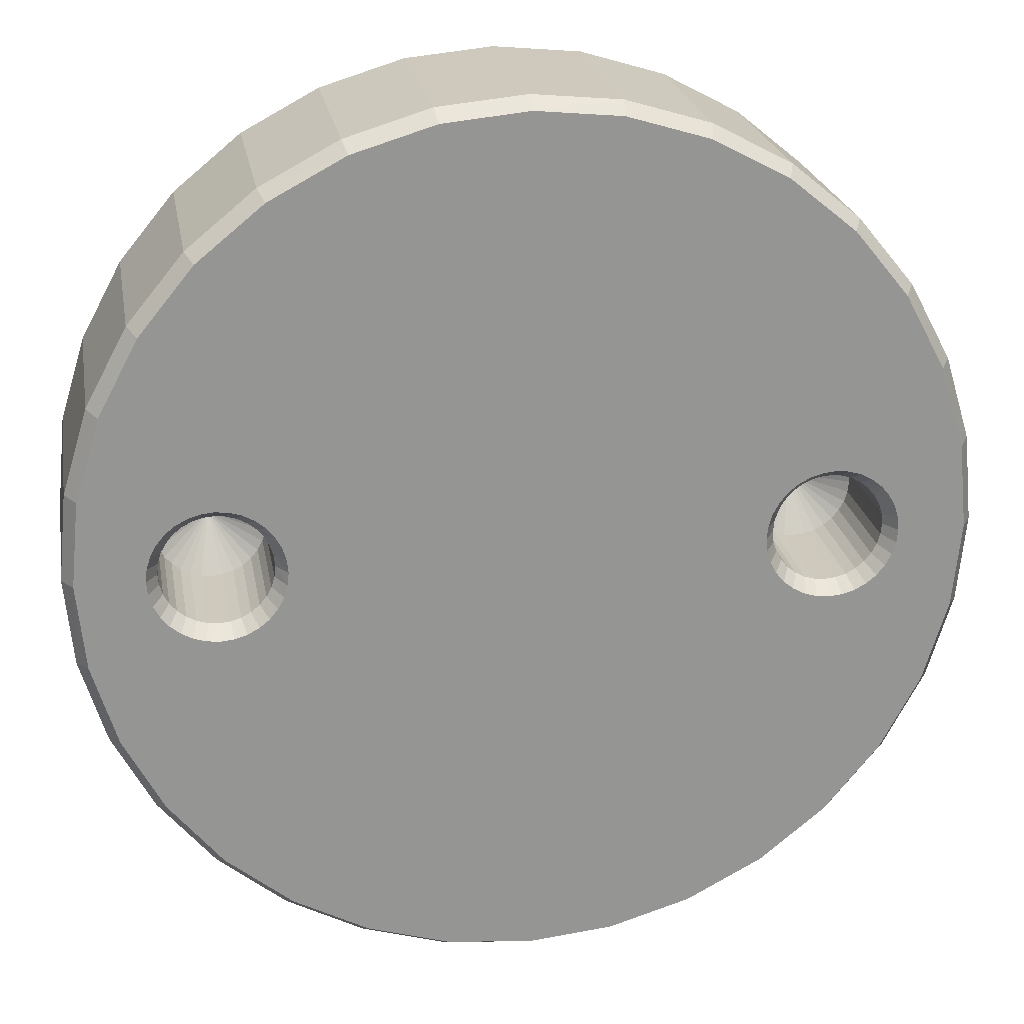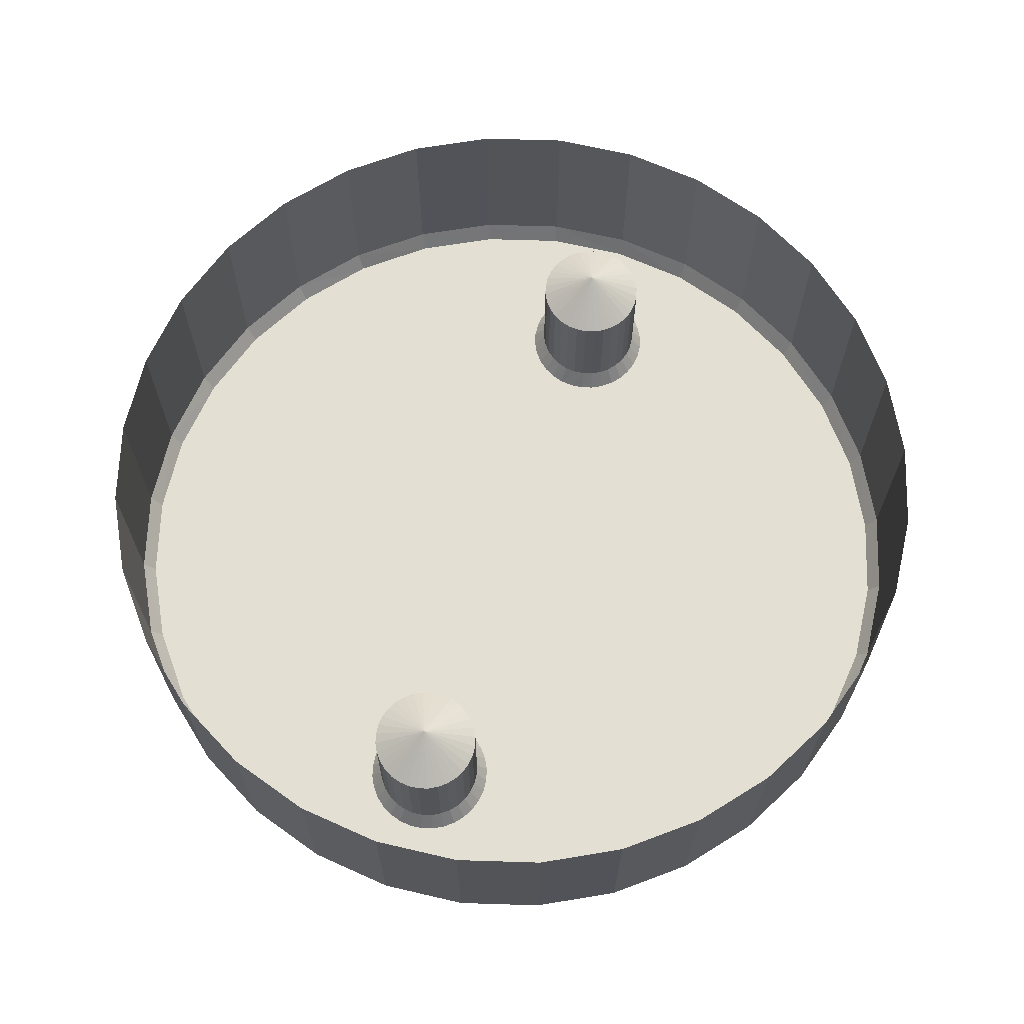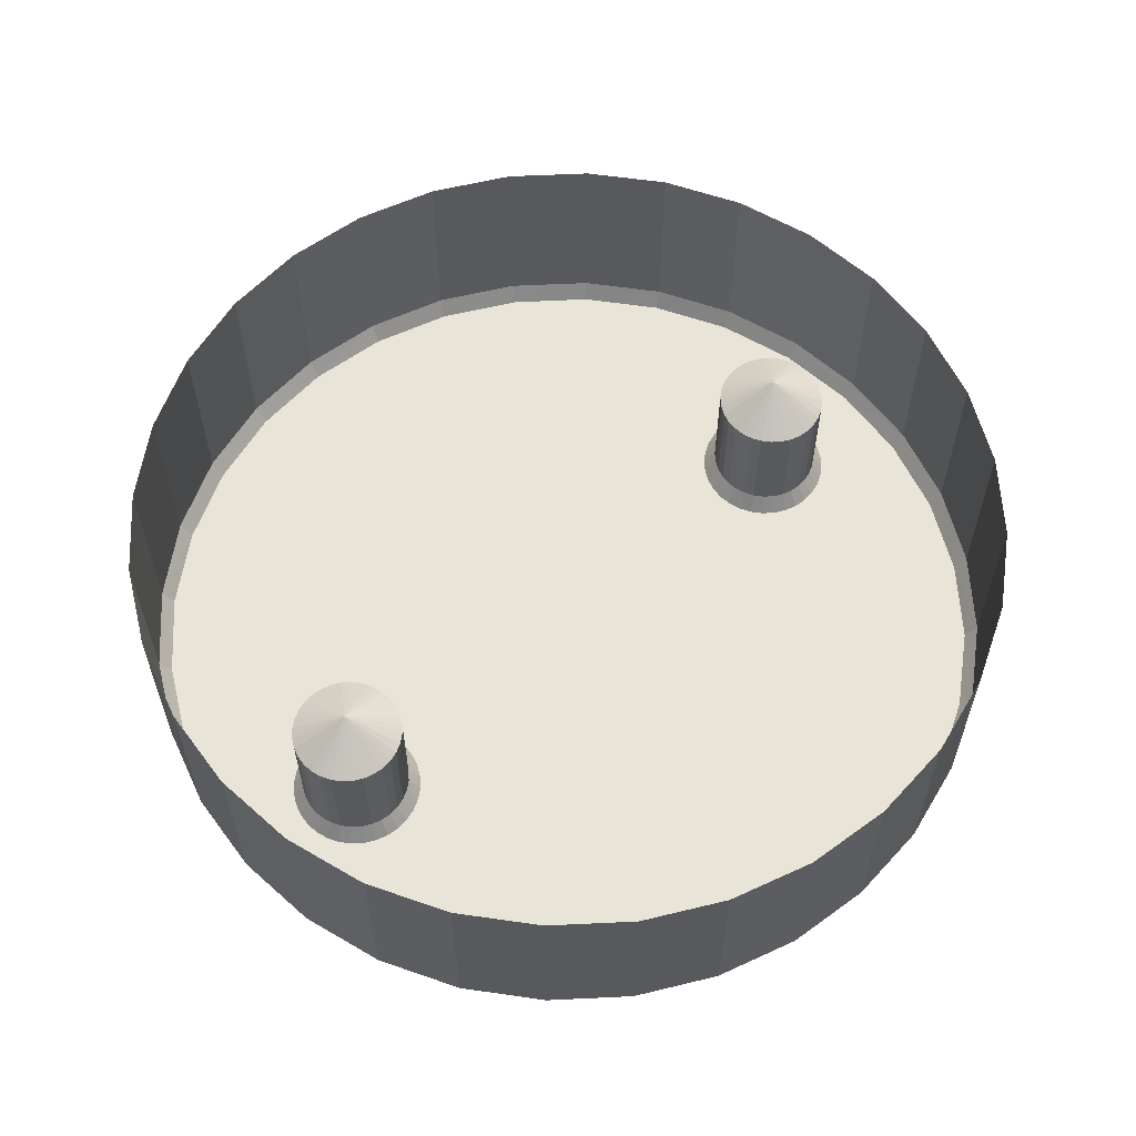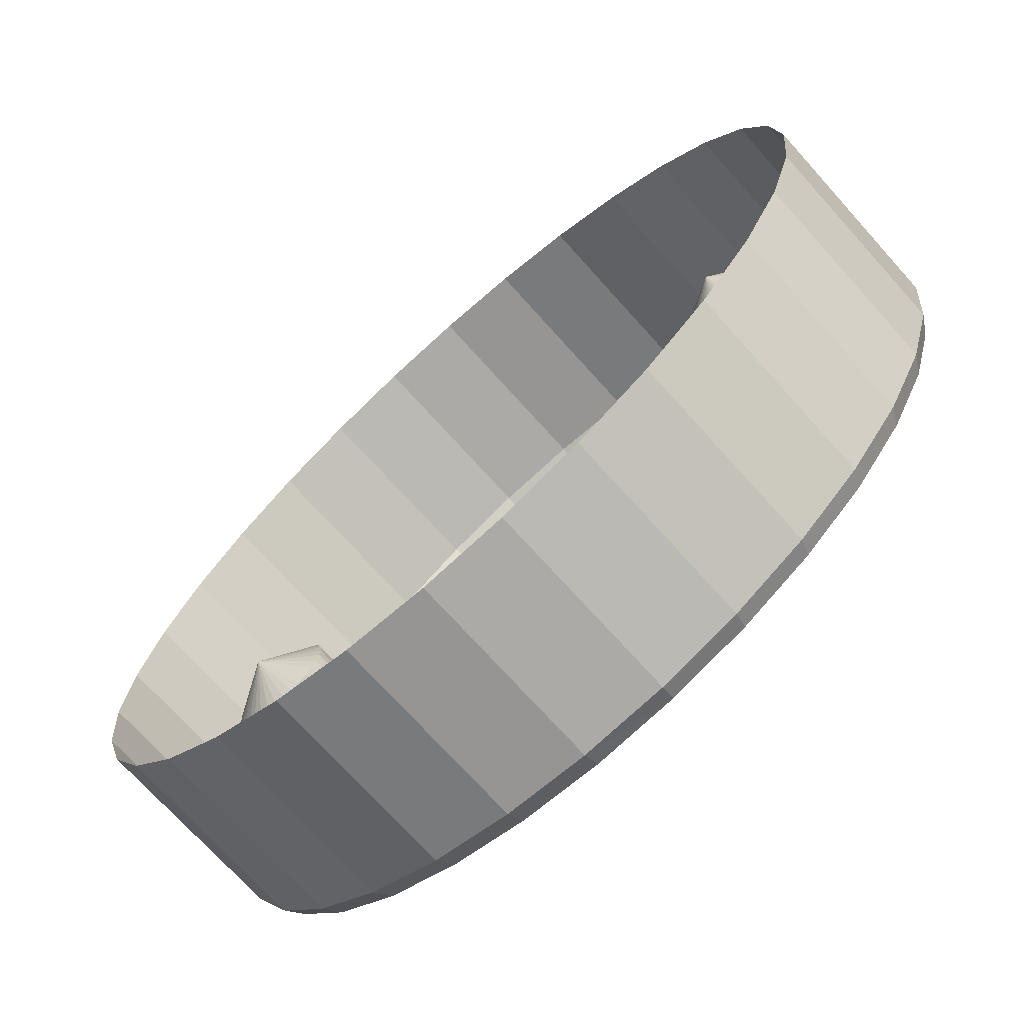
<metadata>
{"format":"obj","ext":"obj","renderer":"f3d","projection":"perspective","resolution":1024,"background":"white","views":[{"elev":23.0,"azim":-9.8,"up":"+Z"},{"elev":66.8,"azim":-71.3,"up":"+Y"},{"elev":59.8,"azim":137.8,"up":"+Y"},{"elev":-71.8,"azim":-138.1,"up":"+Z"}]}
</metadata>
<code>
v -0.02 0.005 0
v -0.01962 0.005 0.003902
v -0.01848 0.005 0.007654
v -0.01663 0.005 0.01111
v -0.01414 0.005 0.01414
v -0.01111 0.005 0.01663
v -0.007654 0.005 0.01848
v -0.003902 0.005 0.01962
v 0 0.005 0.02
v -0.003902 0.005 -0.01962
v -0.007654 0.005 -0.01848
v -0.01111 0.005 -0.01663
v -0.01414 0.005 -0.01414
v -0.01663 0.005 -0.01111
v -0.01848 0.005 -0.007654
v -0.01962 0.005 -0.003902
v -0.02 -0.004 0
v -0.01962 -0.004 0.003902
v -0.01848 -0.004 0.007654
v -0.01663 -0.004 0.01111
v -0.01414 -0.004 0.01414
v -0.01111 -0.004 0.01663
v -0.007654 -0.004 0.01848
v -0.003902 -0.004 0.01962
v 0 -0.004 0.02
v -0.003902 -0.004 -0.01962
v -0.007654 -0.004 -0.01848
v -0.01111 -0.004 -0.01663
v -0.01414 -0.004 -0.01414
v -0.01663 -0.004 -0.01111
v -0.01848 -0.004 -0.007654
v -0.01962 -0.004 -0.003902
v -0.0195 -0.00478 0
v -0.01912 -0.00478 0.003804
v -0.01801 -0.00478 0.007461
v -0.01621 -0.00478 0.01083
v -0.01379 -0.00478 0.01379
v -0.01083 -0.00478 0.01621
v -0.007461 -0.00478 0.01801
v -0.003804 -0.00478 0.01912
v 0 -0.00478 0.0195
v -0.003804 -0.00478 -0.01912
v -0.007461 -0.00478 -0.01801
v -0.01083 -0.00478 -0.01621
v -0.01379 -0.00478 -0.01379
v -0.01621 -0.00478 -0.01083
v -0.01801 -0.00478 -0.007461
v -0.01912 -0.00478 -0.003804
v -0.01642 -0.00478 0.0005857
v -0.01648 -0.00478 0
v -0.01625 -0.00478 0.001149
v -0.01597 -0.00478 0.001668
v -0.0156 -0.00478 0.002123
v -0.01514 -0.00478 0.002496
v -0.01462 -0.00478 0.002774
v -0.01406 -0.00478 0.002945
v -0.01348 -0.00478 0.003002
v -0.01289 -0.00478 0.002945
v -0.01233 -0.00478 0.002774
v -0.01181 -0.00478 0.002496
v -0.01135 -0.00478 0.002123
v -0.01098 -0.00478 0.001668
v -0.0107 -0.00478 0.001149
v -0.01053 -0.00478 0.0005857
v -0.01047 -0.00478 0
v -0.01053 -0.00478 -0.0005857
v -0.0107 -0.00478 -0.001149
v -0.01098 -0.00478 -0.001668
v -0.01135 -0.00478 -0.002123
v -0.01181 -0.00478 -0.002496
v -0.01233 -0.00478 -0.002774
v -0.01289 -0.00478 -0.002945
v -0.01348 -0.00478 -0.003002
v -0.01406 -0.00478 -0.002945
v -0.01462 -0.00478 -0.002774
v -0.01514 -0.00478 -0.002496
v -0.0156 -0.00478 -0.002123
v -0.01597 -0.00478 -0.001668
v -0.01625 -0.00478 -0.001149
v -0.01642 -0.00478 -0.0005857
v -0.01598 0.001 0
v -0.01593 0.001 0.0004877
v -0.01579 0.001 0.0009567
v -0.01555 0.001 0.001389
v -0.01524 0.001 0.001768
v -0.01486 0.001 0.002079
v -0.01443 0.001 0.00231
v -0.01396 0.001 0.002452
v -0.01348 0.001 0.0025
v -0.01299 0.001 0.002452
v -0.01252 0.001 0.00231
v -0.01209 0.001 0.002079
v -0.01171 0.001 0.001768
v -0.0114 0.001 0.001389
v -0.01117 0.001 0.0009567
v -0.01102 0.001 0.0004877
v -0.01098 0.001 0
v -0.01102 0.001 -0.0004877
v -0.01117 0.001 -0.0009567
v -0.0114 0.001 -0.001389
v -0.01171 0.001 -0.001768
v -0.01209 0.001 -0.002079
v -0.01252 0.001 -0.00231
v -0.01299 0.001 -0.002452
v -0.01348 0.001 -0.0025
v -0.01396 0.001 -0.002452
v -0.01443 0.001 -0.00231
v -0.01486 0.001 -0.002079
v -0.01524 0.001 -0.001768
v -0.01555 0.001 -0.001389
v -0.01579 0.001 -0.0009567
v -0.01593 0.001 -0.0004877
v -0.01598 -0.004 0
v -0.01593 -0.004 0.0004877
v -0.01579 -0.004 0.0009567
v -0.01555 -0.004 0.001389
v -0.01524 -0.004 0.001768
v -0.01486 -0.004 0.002079
v -0.01443 -0.004 0.00231
v -0.01396 -0.004 0.002452
v -0.01348 -0.004 0.0025
v -0.01299 -0.004 0.002452
v -0.01252 -0.004 0.00231
v -0.01209 -0.004 0.002079
v -0.01171 -0.004 0.001768
v -0.0114 -0.004 0.001389
v -0.01117 -0.004 0.0009567
v -0.01102 -0.004 0.0004877
v -0.01098 -0.004 0
v -0.01102 -0.004 -0.0004877
v -0.01117 -0.004 -0.0009567
v -0.0114 -0.004 -0.001389
v -0.01171 -0.004 -0.001768
v -0.01209 -0.004 -0.002079
v -0.01252 -0.004 -0.00231
v -0.01299 -0.004 -0.002452
v -0.01348 -0.004 -0.0025
v -0.01396 -0.004 -0.002452
v -0.01443 -0.004 -0.00231
v -0.01486 -0.004 -0.002079
v -0.01524 -0.004 -0.001768
v -0.01555 -0.004 -0.001389
v -0.01579 -0.004 -0.0009567
v -0.01593 -0.004 -0.0004877
v -0.01348 0.0025 0
v 0.02 0.005 0
v 0.01962 0.005 0.003902
v 0.01848 0.005 0.007654
v 0.01663 0.005 0.01111
v 0.01414 0.005 0.01414
v 0.01111 0.005 0.01663
v 0.007654 0.005 0.01848
v 0.003902 0.005 0.01962
v 0 0.005 -0.02
v 0.003902 0.005 -0.01962
v 0.007654 0.005 -0.01848
v 0.01111 0.005 -0.01663
v 0.01414 0.005 -0.01414
v 0.01663 0.005 -0.01111
v 0.01848 0.005 -0.007654
v 0.01962 0.005 -0.003902
v 0.02 -0.004 0
v 0.01962 -0.004 0.003902
v 0.01848 -0.004 0.007654
v 0.01663 -0.004 0.01111
v 0.01414 -0.004 0.01414
v 0.01111 -0.004 0.01663
v 0.007654 -0.004 0.01848
v 0.003902 -0.004 0.01962
v 0 -0.004 -0.02
v 0.003902 -0.004 -0.01962
v 0.007654 -0.004 -0.01848
v 0.01111 -0.004 -0.01663
v 0.01414 -0.004 -0.01414
v 0.01663 -0.004 -0.01111
v 0.01848 -0.004 -0.007654
v 0.01962 -0.004 -0.003902
v 0.0195 -0.00478 0
v 0.01912 -0.00478 0.003804
v 0.01801 -0.00478 0.007461
v 0.01621 -0.00478 0.01083
v 0.01379 -0.00478 0.01379
v 0.01083 -0.00478 0.01621
v 0.007461 -0.00478 0.01801
v 0.003804 -0.00478 0.01912
v 0 -0.00478 -0.0195
v 0.003804 -0.00478 -0.01912
v 0.007461 -0.00478 -0.01801
v 0.01083 -0.00478 -0.01621
v 0.01379 -0.00478 -0.01379
v 0.01621 -0.00478 -0.01083
v 0.01801 -0.00478 -0.007461
v 0.01912 -0.00478 -0.003804
v 0.01642 -0.00478 0.0005857
v 0.01648 -0.00478 0
v 0.01625 -0.00478 0.001149
v 0.01597 -0.00478 0.001668
v 0.0156 -0.00478 0.002123
v 0.01514 -0.00478 0.002496
v 0.01462 -0.00478 0.002774
v 0.01406 -0.00478 0.002945
v 0.01348 -0.00478 0.003002
v 0.01289 -0.00478 0.002945
v 0.01233 -0.00478 0.002774
v 0.01181 -0.00478 0.002496
v 0.01135 -0.00478 0.002123
v 0.01098 -0.00478 0.001668
v 0.0107 -0.00478 0.001149
v 0.01053 -0.00478 0.0005857
v 0.01047 -0.00478 0
v 0.01053 -0.00478 -0.0005857
v 0.0107 -0.00478 -0.001149
v 0.01098 -0.00478 -0.001668
v 0.01135 -0.00478 -0.002123
v 0.01181 -0.00478 -0.002496
v 0.01233 -0.00478 -0.002774
v 0.01289 -0.00478 -0.002945
v 0.01348 -0.00478 -0.003002
v 0.01406 -0.00478 -0.002945
v 0.01462 -0.00478 -0.002774
v 0.01514 -0.00478 -0.002496
v 0.0156 -0.00478 -0.002123
v 0.01597 -0.00478 -0.001668
v 0.01625 -0.00478 -0.001149
v 0.01642 -0.00478 -0.0005857
v 0.01598 0.001 0
v 0.01593 0.001 0.0004877
v 0.01579 0.001 0.0009567
v 0.01555 0.001 0.001389
v 0.01524 0.001 0.001768
v 0.01486 0.001 0.002079
v 0.01443 0.001 0.00231
v 0.01396 0.001 0.002452
v 0.01348 0.001 0.0025
v 0.01299 0.001 0.002452
v 0.01252 0.001 0.00231
v 0.01209 0.001 0.002079
v 0.01171 0.001 0.001768
v 0.0114 0.001 0.001389
v 0.01117 0.001 0.0009567
v 0.01102 0.001 0.0004877
v 0.01098 0.001 0
v 0.01102 0.001 -0.0004877
v 0.01117 0.001 -0.0009567
v 0.0114 0.001 -0.001389
v 0.01171 0.001 -0.001768
v 0.01209 0.001 -0.002079
v 0.01252 0.001 -0.00231
v 0.01299 0.001 -0.002452
v 0.01348 0.001 -0.0025
v 0.01396 0.001 -0.002452
v 0.01443 0.001 -0.00231
v 0.01486 0.001 -0.002079
v 0.01524 0.001 -0.001768
v 0.01555 0.001 -0.001389
v 0.01579 0.001 -0.0009567
v 0.01593 0.001 -0.0004877
v 0.01598 -0.004 0
v 0.01593 -0.004 0.0004877
v 0.01579 -0.004 0.0009567
v 0.01555 -0.004 0.001389
v 0.01524 -0.004 0.001768
v 0.01486 -0.004 0.002079
v 0.01443 -0.004 0.00231
v 0.01396 -0.004 0.002452
v 0.01348 -0.004 0.0025
v 0.01299 -0.004 0.002452
v 0.01252 -0.004 0.00231
v 0.01209 -0.004 0.002079
v 0.01171 -0.004 0.001768
v 0.0114 -0.004 0.001389
v 0.01117 -0.004 0.0009567
v 0.01102 -0.004 0.0004877
v 0.01098 -0.004 0
v 0.01102 -0.004 -0.0004877
v 0.01117 -0.004 -0.0009567
v 0.0114 -0.004 -0.001389
v 0.01171 -0.004 -0.001768
v 0.01209 -0.004 -0.002079
v 0.01252 -0.004 -0.00231
v 0.01299 -0.004 -0.002452
v 0.01348 -0.004 -0.0025
v 0.01396 -0.004 -0.002452
v 0.01443 -0.004 -0.00231
v 0.01486 -0.004 -0.002079
v 0.01524 -0.004 -0.001768
v 0.01555 -0.004 -0.001389
v 0.01579 -0.004 -0.0009567
v 0.01593 -0.004 -0.0004877
v 0.01348 0.0025 0
f 1 2 18
f 18 17 1
f 2 3 19
f 19 18 2
f 3 4 20
f 20 19 3
f 4 5 21
f 21 20 4
f 5 6 22
f 22 21 5
f 6 7 23
f 23 22 6
f 7 8 24
f 24 23 7
f 8 9 25
f 25 24 8
f 154 10 26
f 26 170 154
f 10 11 27
f 27 26 10
f 11 12 28
f 28 27 11
f 12 13 29
f 29 28 12
f 13 14 30
f 30 29 13
f 14 15 31
f 31 30 14
f 15 16 32
f 32 31 15
f 16 1 17
f 17 32 16
f 17 18 34
f 34 33 17
f 18 19 35
f 35 34 18
f 19 20 36
f 36 35 19
f 20 21 37
f 37 36 20
f 21 22 38
f 38 37 21
f 22 23 39
f 39 38 22
f 23 24 40
f 40 39 23
f 24 25 41
f 41 40 24
f 170 26 42
f 42 186 170
f 26 27 43
f 43 42 26
f 27 28 44
f 44 43 27
f 28 29 45
f 45 44 28
f 29 30 46
f 46 45 29
f 30 31 47
f 47 46 30
f 31 32 48
f 48 47 31
f 32 17 33
f 33 48 32
f 81 113 114
f 114 82 81
f 82 114 115
f 115 83 82
f 83 115 116
f 116 84 83
f 84 116 117
f 117 85 84
f 85 117 118
f 118 86 85
f 86 118 119
f 119 87 86
f 87 119 120
f 120 88 87
f 88 120 121
f 121 89 88
f 89 121 122
f 122 90 89
f 90 122 123
f 123 91 90
f 91 123 124
f 124 92 91
f 92 124 125
f 125 93 92
f 93 125 126
f 126 94 93
f 94 126 127
f 127 95 94
f 95 127 128
f 128 96 95
f 96 128 129
f 129 97 96
f 97 129 130
f 130 98 97
f 98 130 131
f 131 99 98
f 99 131 132
f 132 100 99
f 100 132 133
f 133 101 100
f 101 133 134
f 134 102 101
f 102 134 135
f 135 103 102
f 103 135 136
f 136 104 103
f 104 136 137
f 137 105 104
f 105 137 138
f 138 106 105
f 106 138 139
f 139 107 106
f 107 139 140
f 140 108 107
f 108 140 141
f 141 109 108
f 109 141 142
f 142 110 109
f 110 142 143
f 143 111 110
f 111 143 144
f 144 112 111
f 112 144 113
f 113 81 112
f 82 145 81
f 83 145 82
f 84 145 83
f 85 145 84
f 86 145 85
f 87 145 86
f 88 145 87
f 89 145 88
f 90 145 89
f 91 145 90
f 92 145 91
f 93 145 92
f 94 145 93
f 95 145 94
f 96 145 95
f 97 145 96
f 98 145 97
f 99 145 98
f 100 145 99
f 101 145 100
f 102 145 101
f 103 145 102
f 104 145 103
f 105 145 104
f 106 145 105
f 107 145 106
f 108 145 107
f 109 145 108
f 110 145 109
f 111 145 110
f 112 145 111
f 81 145 112
f 113 50 49
f 49 114 113
f 114 49 51
f 51 115 114
f 115 51 52
f 52 116 115
f 116 52 53
f 53 117 116
f 117 53 54
f 54 118 117
f 118 54 55
f 55 119 118
f 119 55 56
f 56 120 119
f 120 56 57
f 57 121 120
f 121 57 58
f 58 122 121
f 122 58 59
f 59 123 122
f 123 59 60
f 60 124 123
f 124 60 61
f 61 125 124
f 125 61 62
f 62 126 125
f 126 62 63
f 63 127 126
f 127 63 64
f 64 128 127
f 128 64 65
f 65 129 128
f 129 65 66
f 66 130 129
f 130 66 67
f 67 131 130
f 131 67 68
f 68 132 131
f 132 68 69
f 69 133 132
f 133 69 70
f 70 134 133
f 134 70 71
f 71 135 134
f 135 71 72
f 72 136 135
f 136 72 73
f 73 137 136
f 137 73 74
f 74 138 137
f 138 74 75
f 75 139 138
f 139 75 76
f 76 140 139
f 140 76 77
f 77 141 140
f 141 77 78
f 78 142 141
f 142 78 79
f 79 143 142
f 143 79 80
f 80 144 143
f 144 80 50
f 50 113 144
f 49 50 33
f 51 49 33
f 52 51 33
f 53 52 33
f 54 53 33
f 33 34 35
f 35 36 37
f 33 35 37
f 37 38 39
f 39 40 41
f 37 39 41
f 33 37 41
f 54 33 41
f 55 54 41
f 56 55 41
f 57 56 41
f 58 57 41
f 59 58 41
f 60 59 41
f 61 60 41
f 62 61 41
f 63 62 41
f 64 63 41
f 65 64 41
f 66 65 41
f 67 66 41
f 41 186 42
f 42 43 44
f 41 42 44
f 67 41 44
f 68 67 44
f 69 68 44
f 70 69 44
f 71 70 44
f 72 71 44
f 73 72 44
f 74 73 44
f 75 74 44
f 76 75 44
f 77 76 44
f 78 77 44
f 79 78 44
f 79 44 45
f 80 79 45
f 80 45 46
f 80 46 47
f 80 47 48
f 80 48 33
f 50 80 33
f 146 162 163
f 163 147 146
f 147 163 164
f 164 148 147
f 148 164 165
f 165 149 148
f 149 165 166
f 166 150 149
f 150 166 167
f 167 151 150
f 151 167 168
f 168 152 151
f 152 168 169
f 169 153 152
f 153 169 25
f 25 9 153
f 154 170 171
f 171 155 154
f 155 171 172
f 172 156 155
f 156 172 173
f 173 157 156
f 157 173 174
f 174 158 157
f 158 174 175
f 175 159 158
f 159 175 176
f 176 160 159
f 160 176 177
f 177 161 160
f 161 177 162
f 162 146 161
f 162 178 179
f 179 163 162
f 163 179 180
f 180 164 163
f 164 180 181
f 181 165 164
f 165 181 182
f 182 166 165
f 166 182 183
f 183 167 166
f 167 183 184
f 184 168 167
f 168 184 185
f 185 169 168
f 169 185 41
f 41 25 169
f 170 186 187
f 187 171 170
f 171 187 188
f 188 172 171
f 172 188 189
f 189 173 172
f 173 189 190
f 190 174 173
f 174 190 191
f 191 175 174
f 175 191 192
f 192 176 175
f 176 192 193
f 193 177 176
f 177 193 178
f 178 162 177
f 226 227 259
f 259 258 226
f 227 228 260
f 260 259 227
f 228 229 261
f 261 260 228
f 229 230 262
f 262 261 229
f 230 231 263
f 263 262 230
f 231 232 264
f 264 263 231
f 232 233 265
f 265 264 232
f 233 234 266
f 266 265 233
f 234 235 267
f 267 266 234
f 235 236 268
f 268 267 235
f 236 237 269
f 269 268 236
f 237 238 270
f 270 269 237
f 238 239 271
f 271 270 238
f 239 240 272
f 272 271 239
f 240 241 273
f 273 272 240
f 241 242 274
f 274 273 241
f 242 243 275
f 275 274 242
f 243 244 276
f 276 275 243
f 244 245 277
f 277 276 244
f 245 246 278
f 278 277 245
f 246 247 279
f 279 278 246
f 247 248 280
f 280 279 247
f 248 249 281
f 281 280 248
f 249 250 282
f 282 281 249
f 250 251 283
f 283 282 250
f 251 252 284
f 284 283 251
f 252 253 285
f 285 284 252
f 253 254 286
f 286 285 253
f 254 255 287
f 287 286 254
f 255 256 288
f 288 287 255
f 256 257 289
f 289 288 256
f 257 226 258
f 258 289 257
f 227 226 290
f 228 227 290
f 229 228 290
f 230 229 290
f 231 230 290
f 232 231 290
f 233 232 290
f 234 233 290
f 235 234 290
f 236 235 290
f 237 236 290
f 238 237 290
f 239 238 290
f 240 239 290
f 241 240 290
f 242 241 290
f 243 242 290
f 244 243 290
f 245 244 290
f 246 245 290
f 247 246 290
f 248 247 290
f 249 248 290
f 250 249 290
f 251 250 290
f 252 251 290
f 253 252 290
f 254 253 290
f 255 254 290
f 256 255 290
f 257 256 290
f 226 257 290
f 258 259 194
f 194 195 258
f 259 260 196
f 196 194 259
f 260 261 197
f 197 196 260
f 261 262 198
f 198 197 261
f 262 263 199
f 199 198 262
f 263 264 200
f 200 199 263
f 264 265 201
f 201 200 264
f 265 266 202
f 202 201 265
f 266 267 203
f 203 202 266
f 267 268 204
f 204 203 267
f 268 269 205
f 205 204 268
f 269 270 206
f 206 205 269
f 270 271 207
f 207 206 270
f 271 272 208
f 208 207 271
f 272 273 209
f 209 208 272
f 273 274 210
f 210 209 273
f 274 275 211
f 211 210 274
f 275 276 212
f 212 211 275
f 276 277 213
f 213 212 276
f 277 278 214
f 214 213 277
f 278 279 215
f 215 214 278
f 279 280 216
f 216 215 279
f 280 281 217
f 217 216 280
f 281 282 218
f 218 217 281
f 282 283 219
f 219 218 282
f 283 284 220
f 220 219 283
f 284 285 221
f 221 220 284
f 285 286 222
f 222 221 285
f 286 287 223
f 223 222 286
f 287 288 224
f 224 223 287
f 288 289 225
f 225 224 288
f 289 258 195
f 195 225 289
f 189 188 187
f 187 186 41
f 189 187 41
f 41 185 184
f 184 183 182
f 41 184 182
f 182 181 180
f 180 179 178
f 182 180 178
f 41 182 178
f 178 195 194
f 178 194 196
f 178 196 197
f 178 197 198
f 178 198 199
f 41 178 199
f 41 199 200
f 41 200 201
f 41 201 202
f 41 202 203
f 41 203 204
f 41 204 205
f 41 205 206
f 41 206 207
f 41 207 208
f 41 208 209
f 41 209 210
f 41 210 211
f 41 211 212
f 189 41 212
f 189 212 213
f 189 213 214
f 189 214 215
f 189 215 216
f 189 216 217
f 189 217 218
f 189 218 219
f 189 219 220
f 189 220 221
f 189 221 222
f 189 222 223
f 189 223 224
f 190 189 224
f 190 224 225
f 191 190 225
f 192 191 225
f 193 192 225
f 178 193 225
f 195 178 225

</code>
